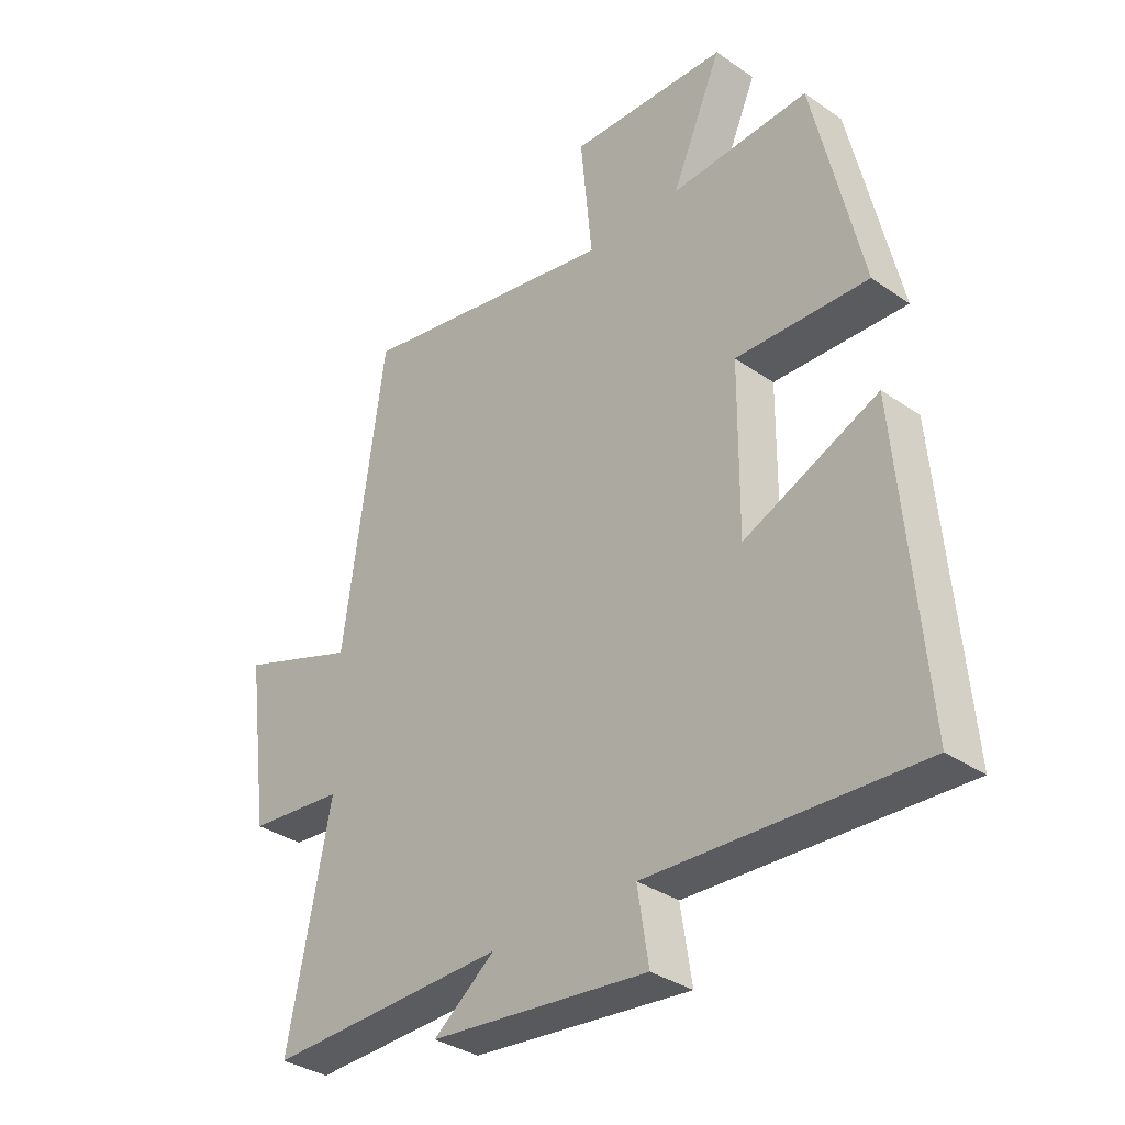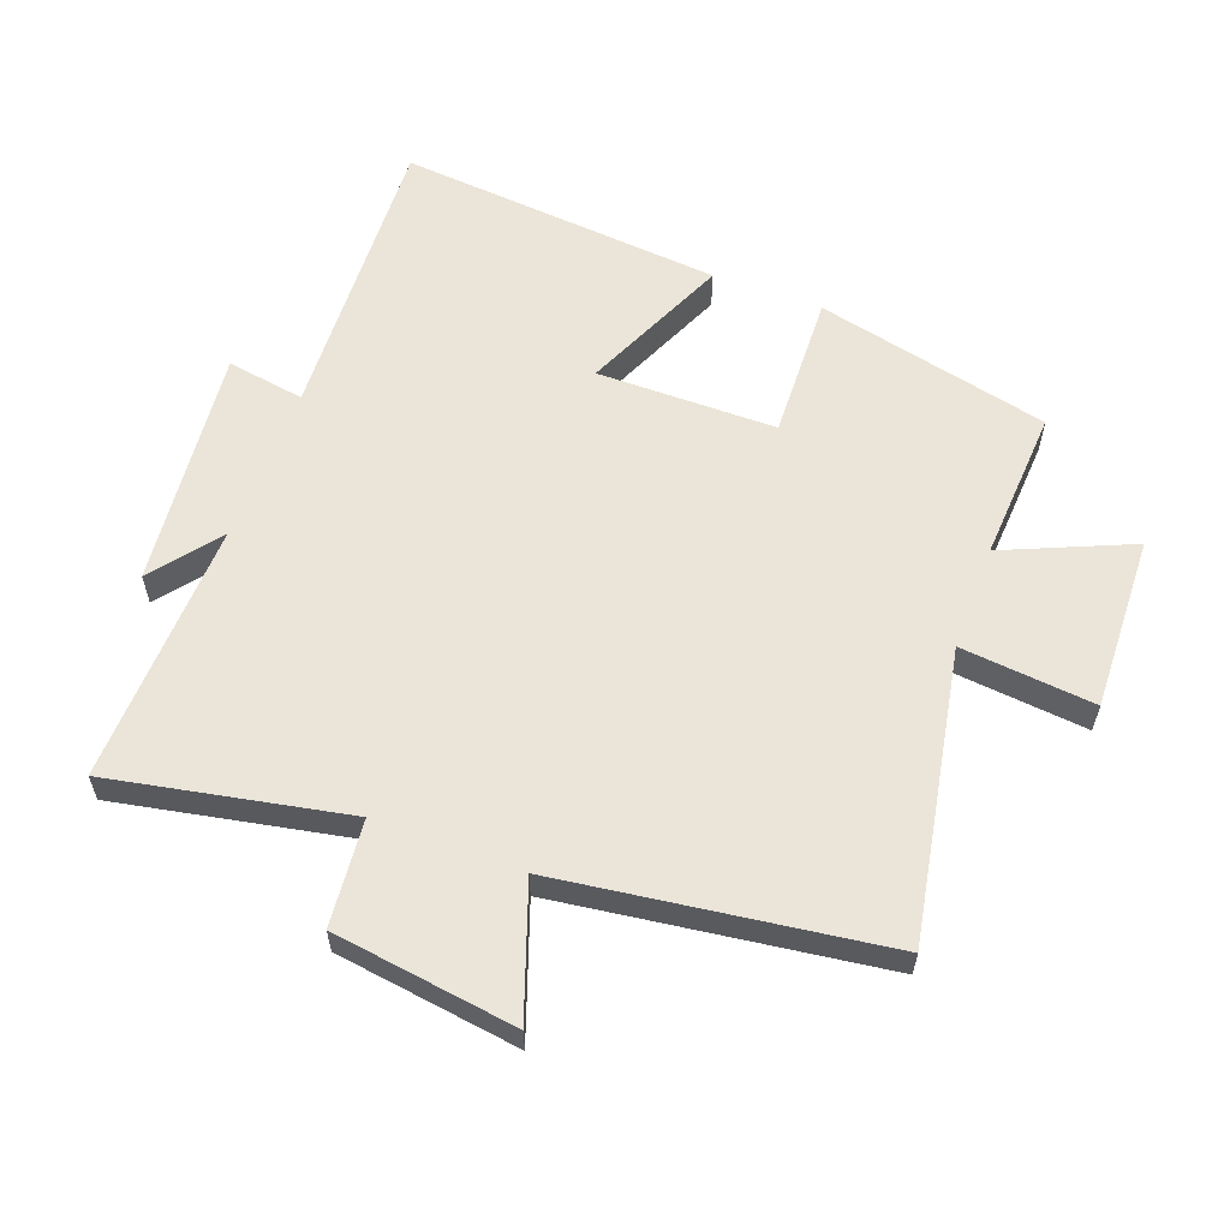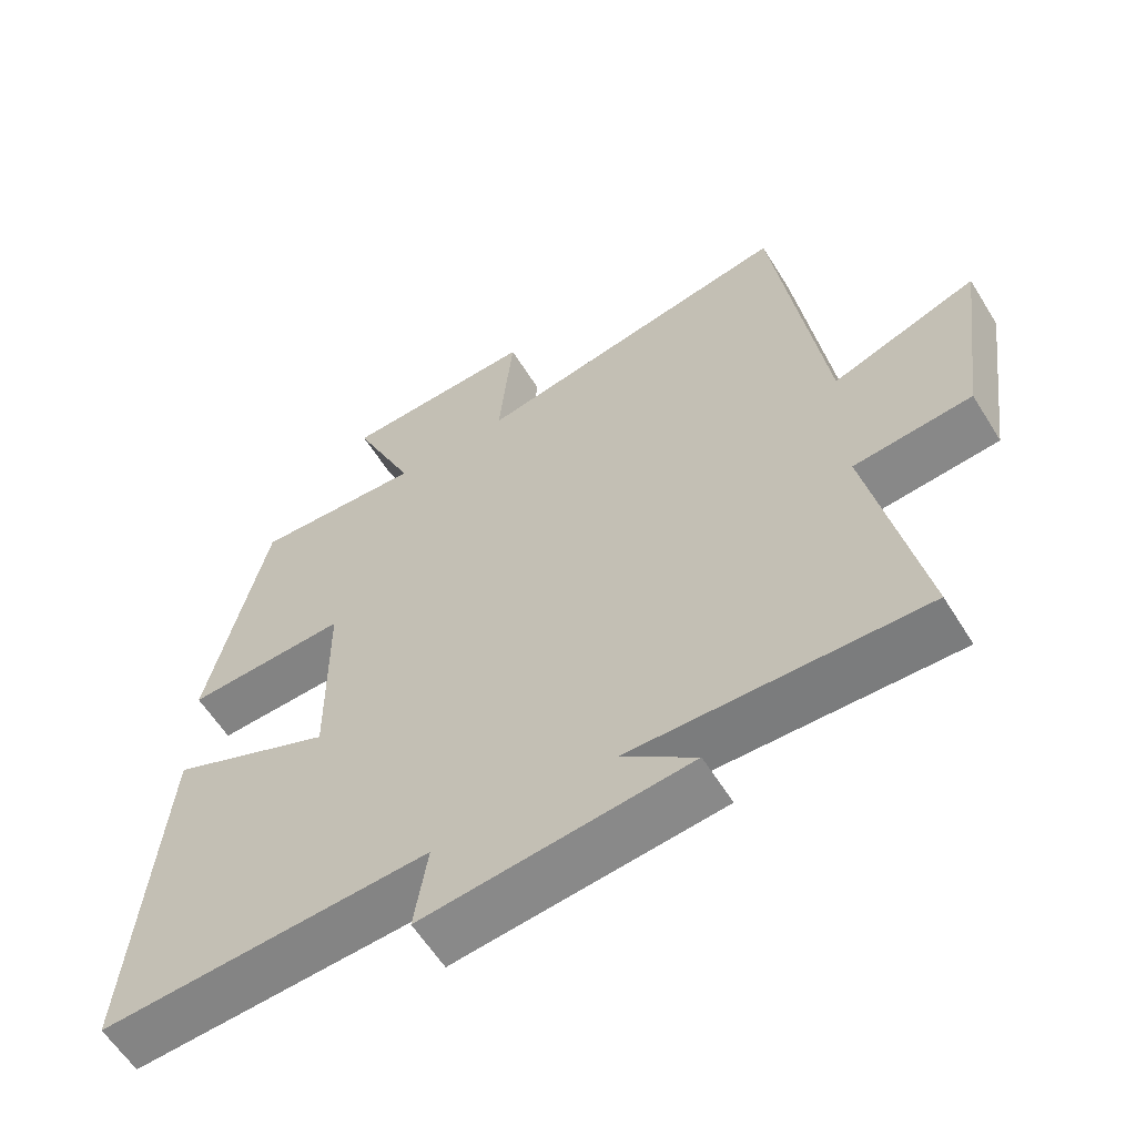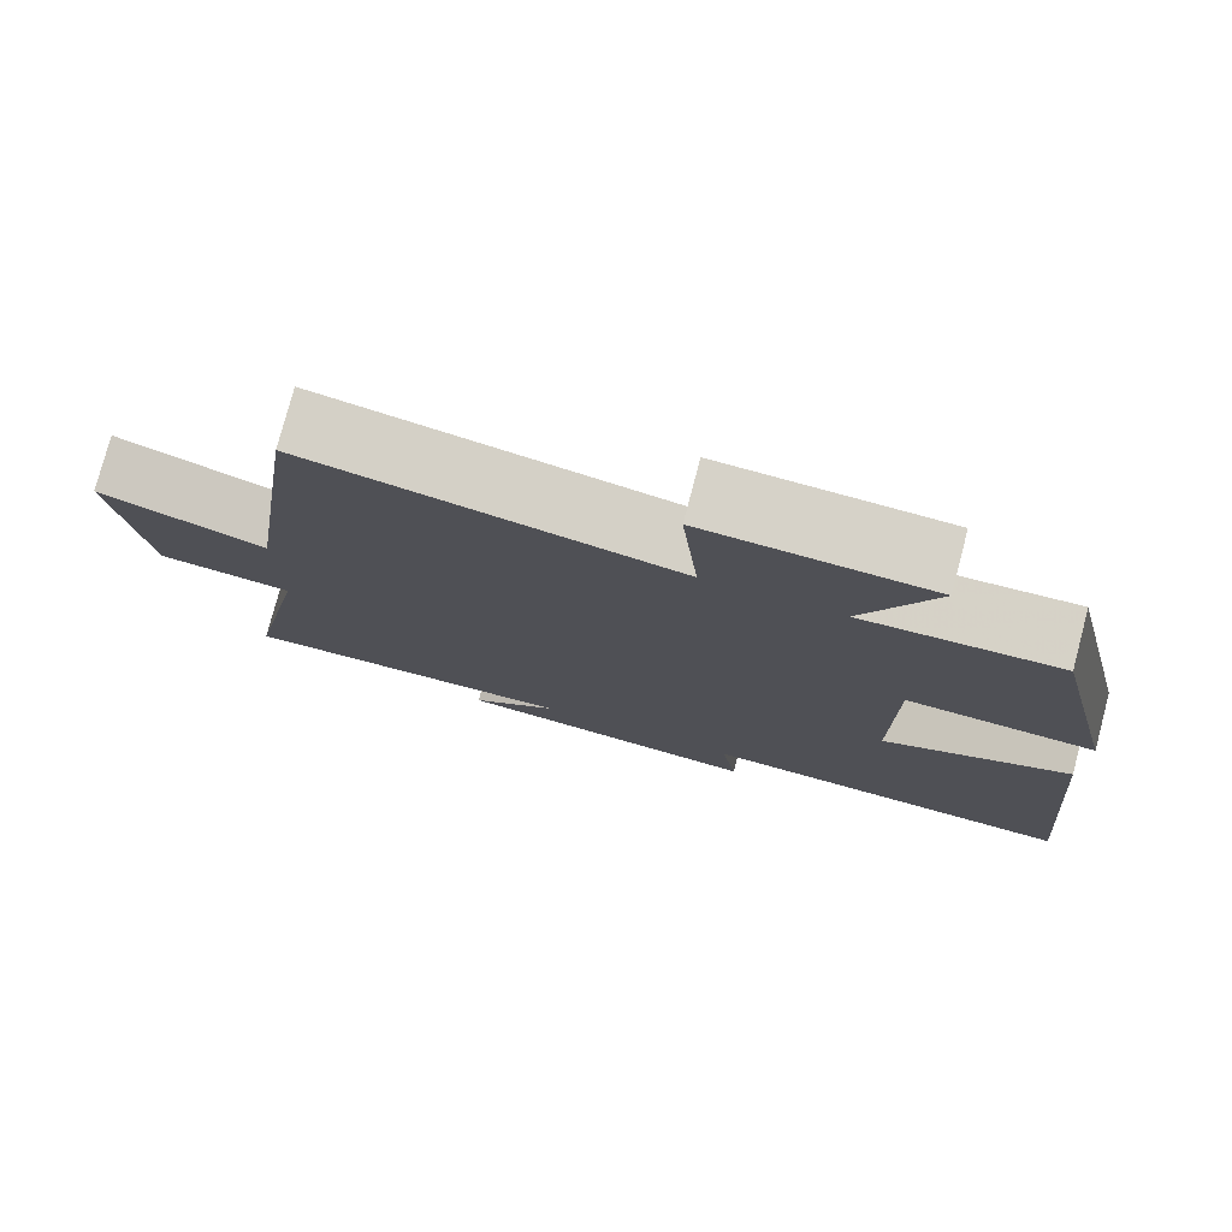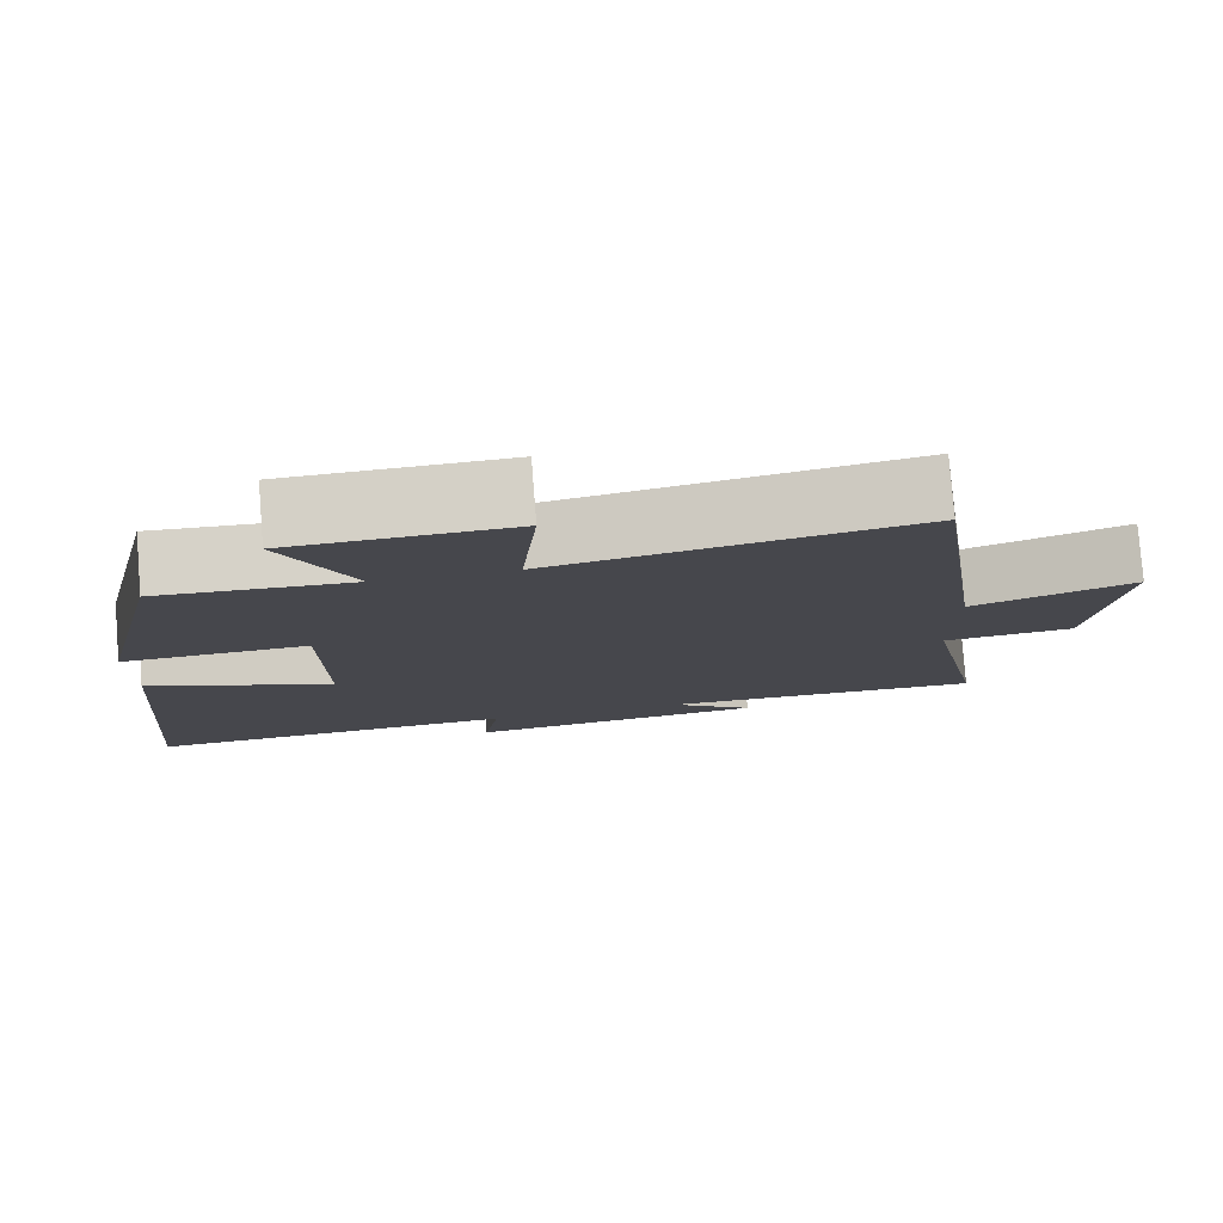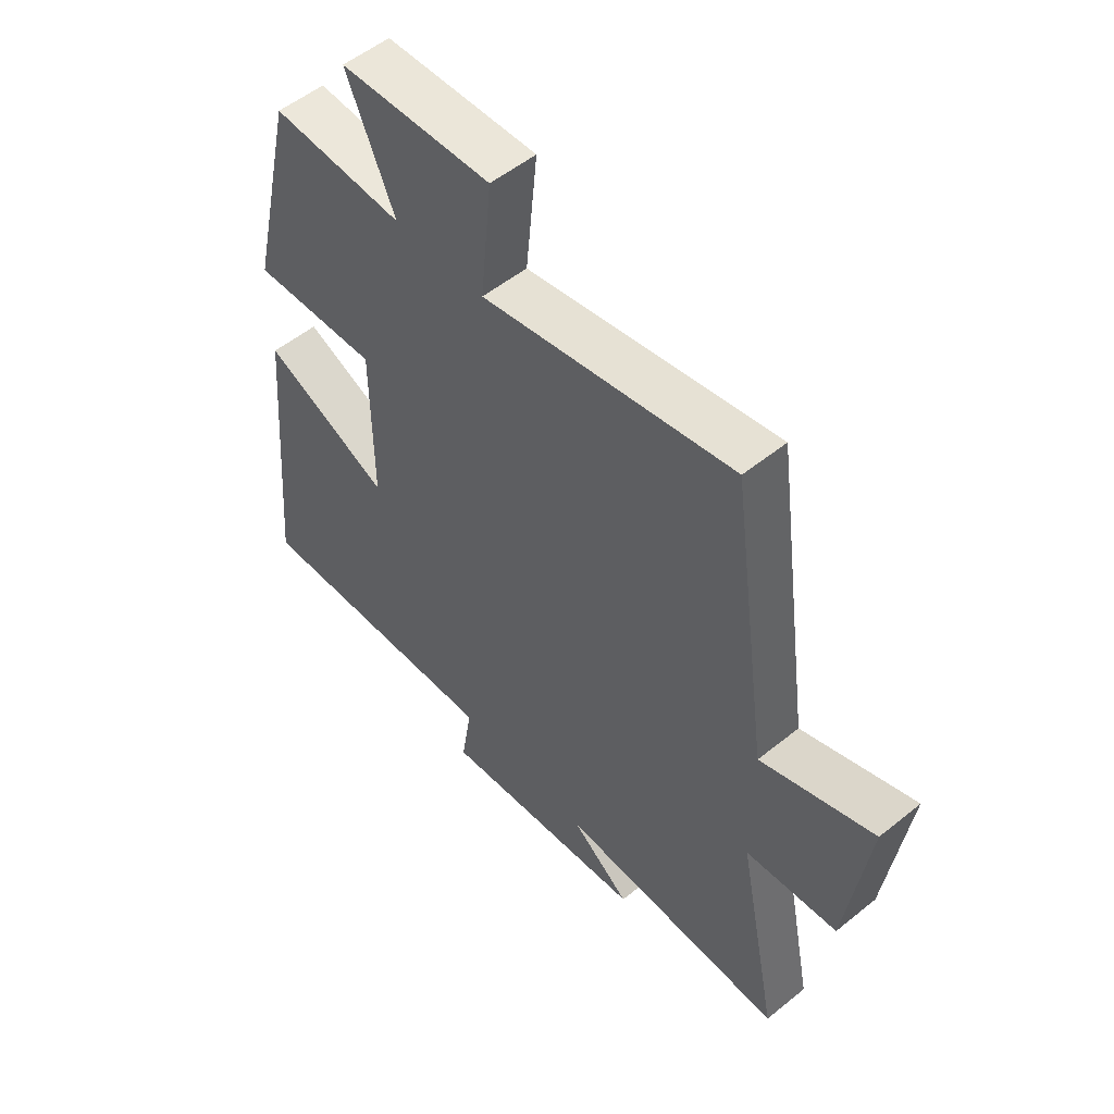
<metadata>
{"format":"obj","ext":"obj","renderer":"f3d","projection":"perspective","resolution":1024,"background":"white","views":[{"elev":-34.3,"azim":47.0,"up":"+Z"},{"elev":59.2,"azim":-69.4,"up":"+Y"},{"elev":-59.6,"azim":-148.3,"up":"+Z"},{"elev":77.7,"azim":14.8,"up":"+Z"},{"elev":79.2,"azim":175.5,"up":"+Z"},{"elev":53.5,"azim":-130.8,"up":"+Z"}]}
</metadata>
<code>
v 0.543 0.07 -0.524
v 0.083 0.07 -0.5
v 0.102 0.07 -0.621
v -0.27 0.07 -0.581
v -0.165 0.07 -0.5
v -0.573 0.07 -0.511
v -0.5 0.07 -0.145
v -0.664 0.07 -0.129
v -0.702 0.07 0.155
v -0.5 0.07 0.083
v -0.43 0.07 0.584
v 0.017 0.07 0.5
v -0.003 0.07 0.707
v 0.267 0.07 0.697
v 0.181 0.07 0.5
v 0.417 0.07 0.513
v 0.5 0.07 0.15
v 0.274 0.07 0.159
v 0.272 0.07 -0.119
v 0.5 0.07 -0.02
v 0.543 0 -0.524
v 0.083 0 -0.5
v 0.102 0 -0.621
v -0.27 0 -0.581
v -0.165 0 -0.5
v -0.573 0 -0.511
v -0.5 0 -0.145
v -0.664 0 -0.129
v -0.702 0 0.155
v -0.5 0 0.083
v -0.43 0 0.584
v 0.017 0 0.5
v -0.003 0 0.707
v 0.267 0 0.697
v 0.181 0 0.5
v 0.417 0 0.513
v 0.5 0 0.15
v 0.274 0 0.159
v 0.272 0 -0.119
v 0.5 0 -0.02
f 19 20 1 2
f 18 19 2
f 15 16 17 18
f 15 18 2
f 12 13 14 15
f 12 15 2
f 10 11 12 2
f 7 8 9 10
f 7 10 2 3
f 5 6 7
f 5 7 3
f 3 4 5
f 22 21 40 39
f 22 39 38
f 38 37 36 35
f 22 38 35
f 35 34 33 32
f 22 35 32
f 22 32 31 30
f 30 29 28 27
f 23 22 30 27
f 27 26 25
f 23 27 25
f 25 24 23
f 1 21 22 2
f 2 22 23 3
f 3 23 24 4
f 4 24 25 5
f 5 25 26 6
f 6 26 27 7
f 7 27 28 8
f 8 28 29 9
f 9 29 30 10
f 10 30 31 11
f 11 31 32 12
f 12 32 33 13
f 13 33 34 14
f 14 34 35 15
f 15 35 36 16
f 16 36 37 17
f 17 37 38 18
f 18 38 39 19
f 19 39 40 20
f 20 40 21 1

</code>
